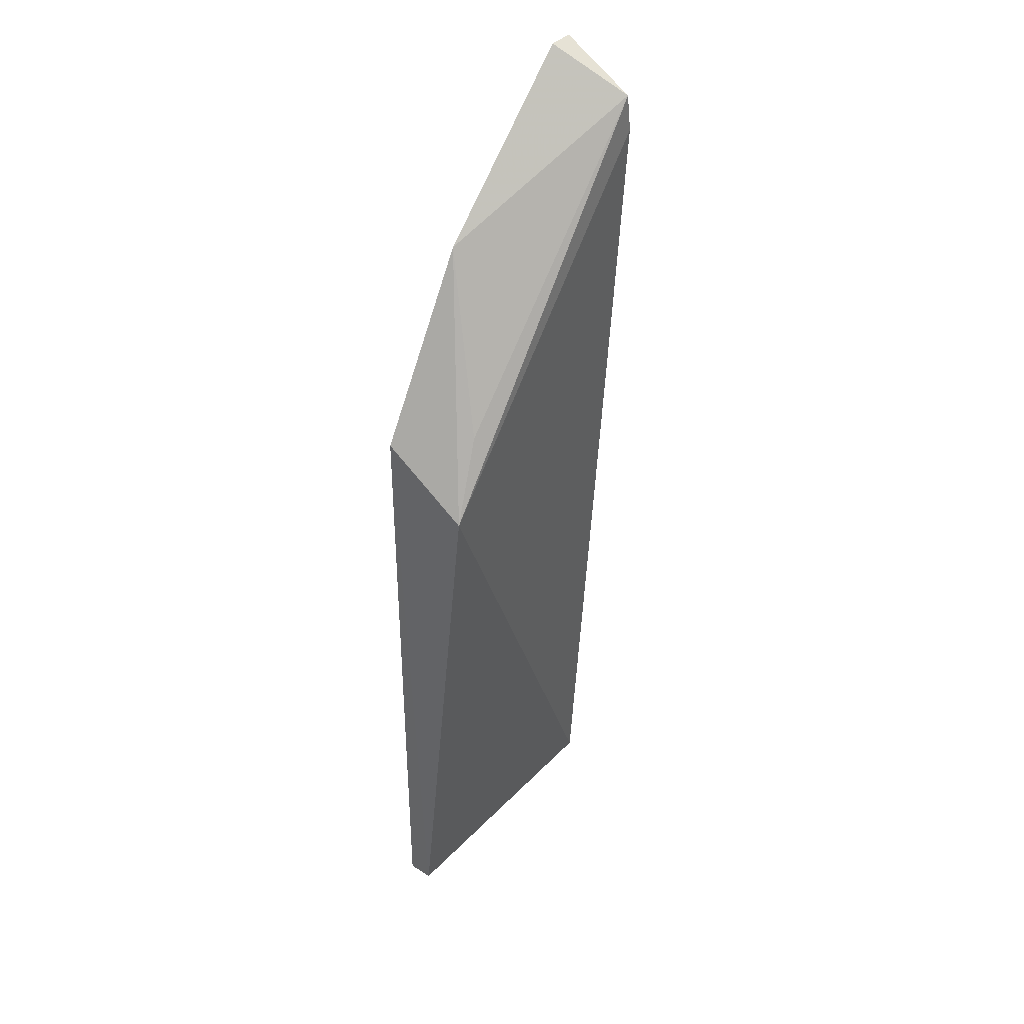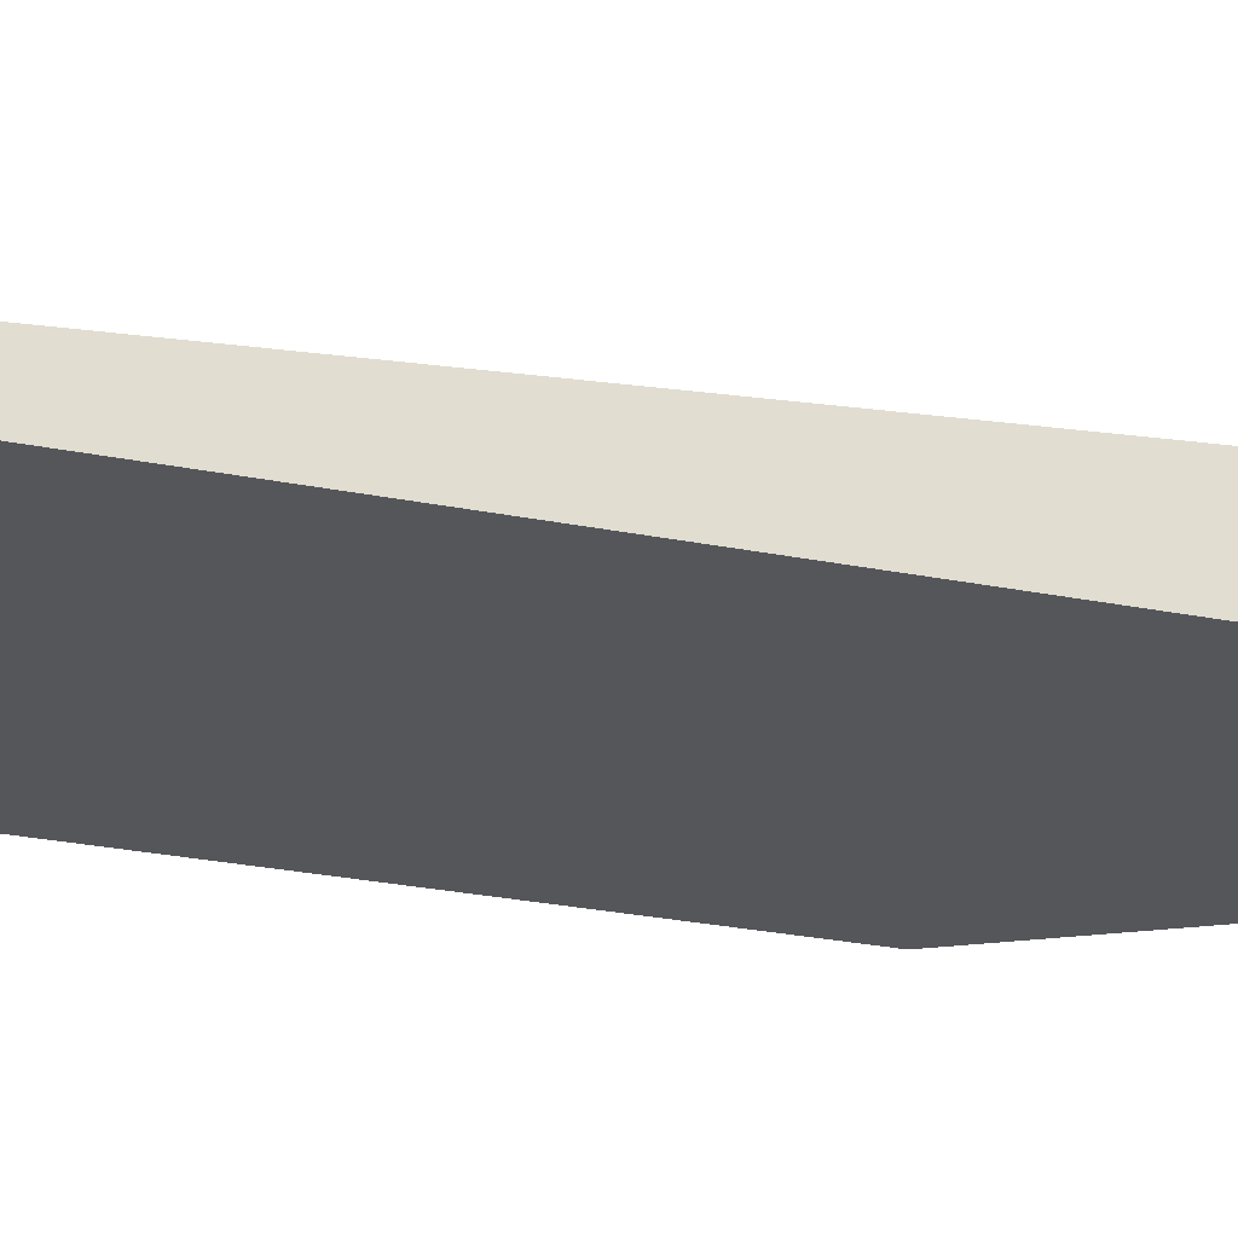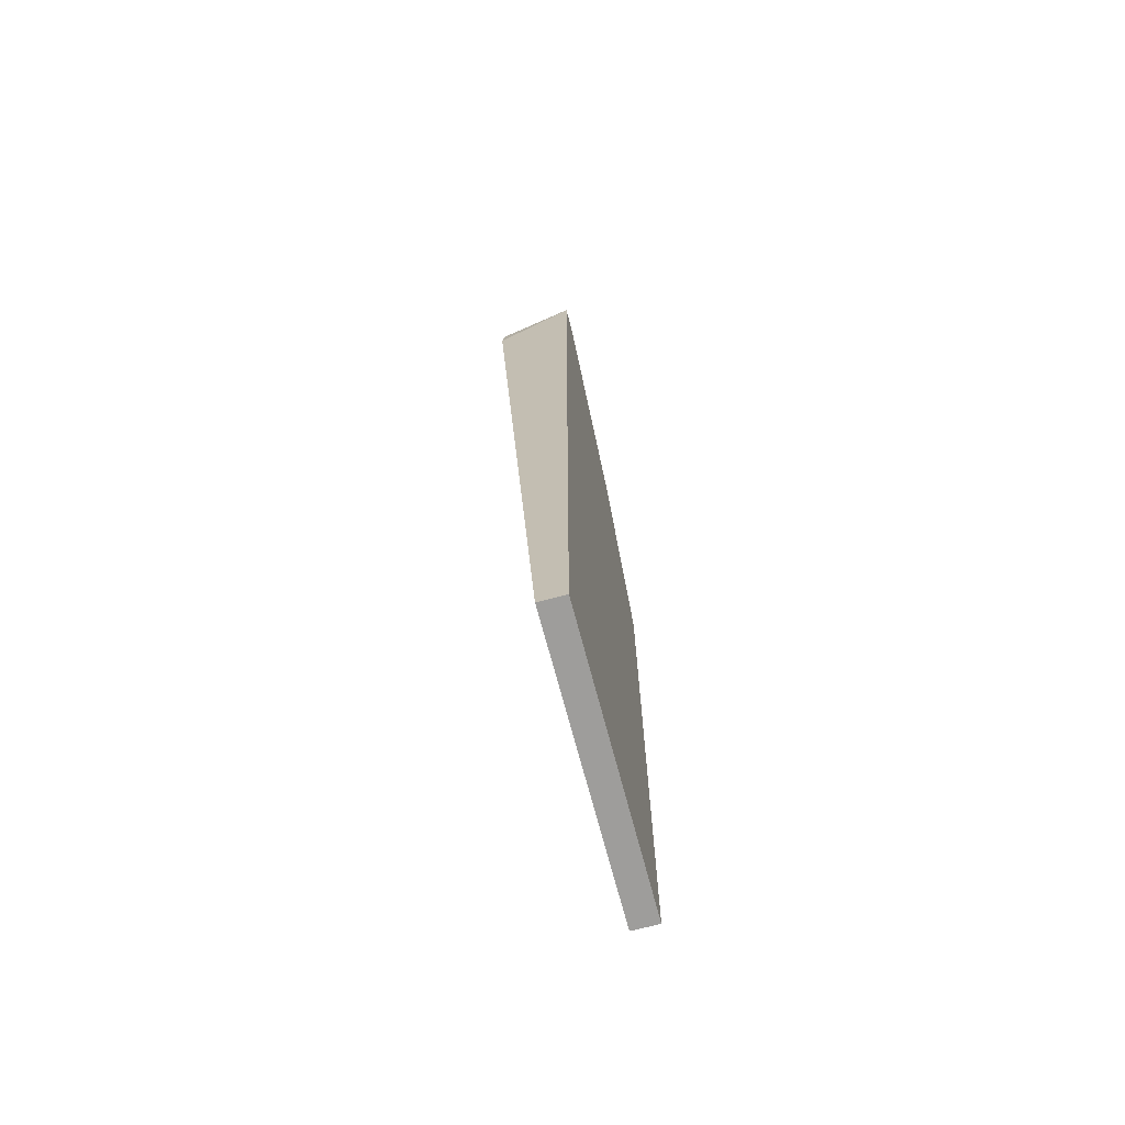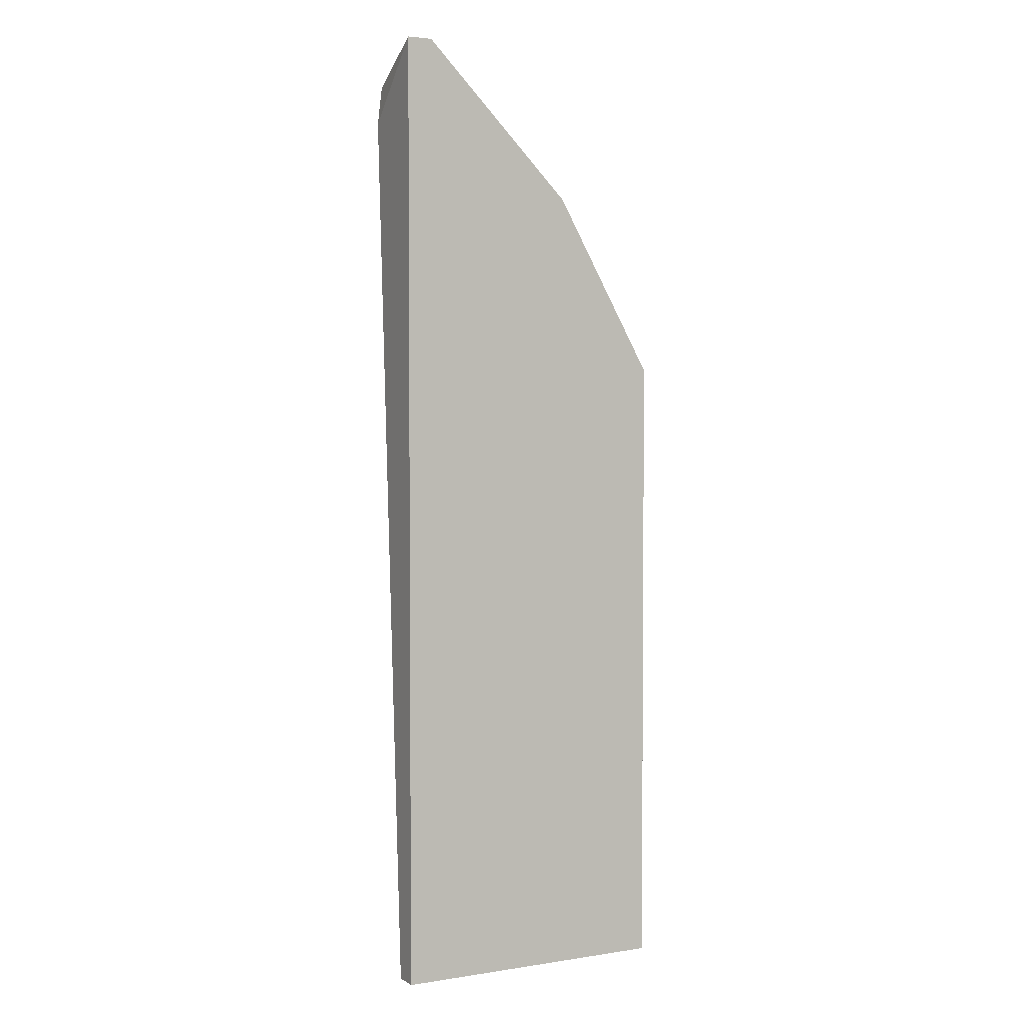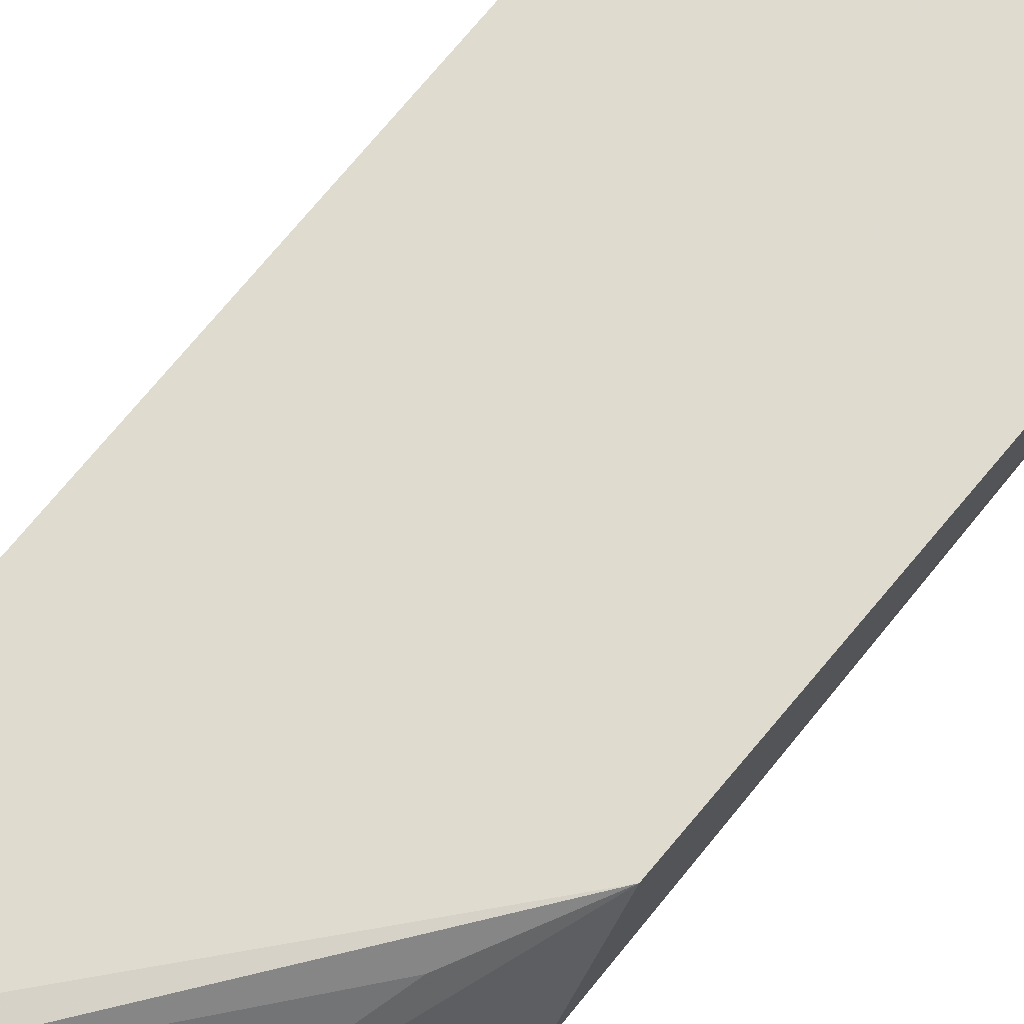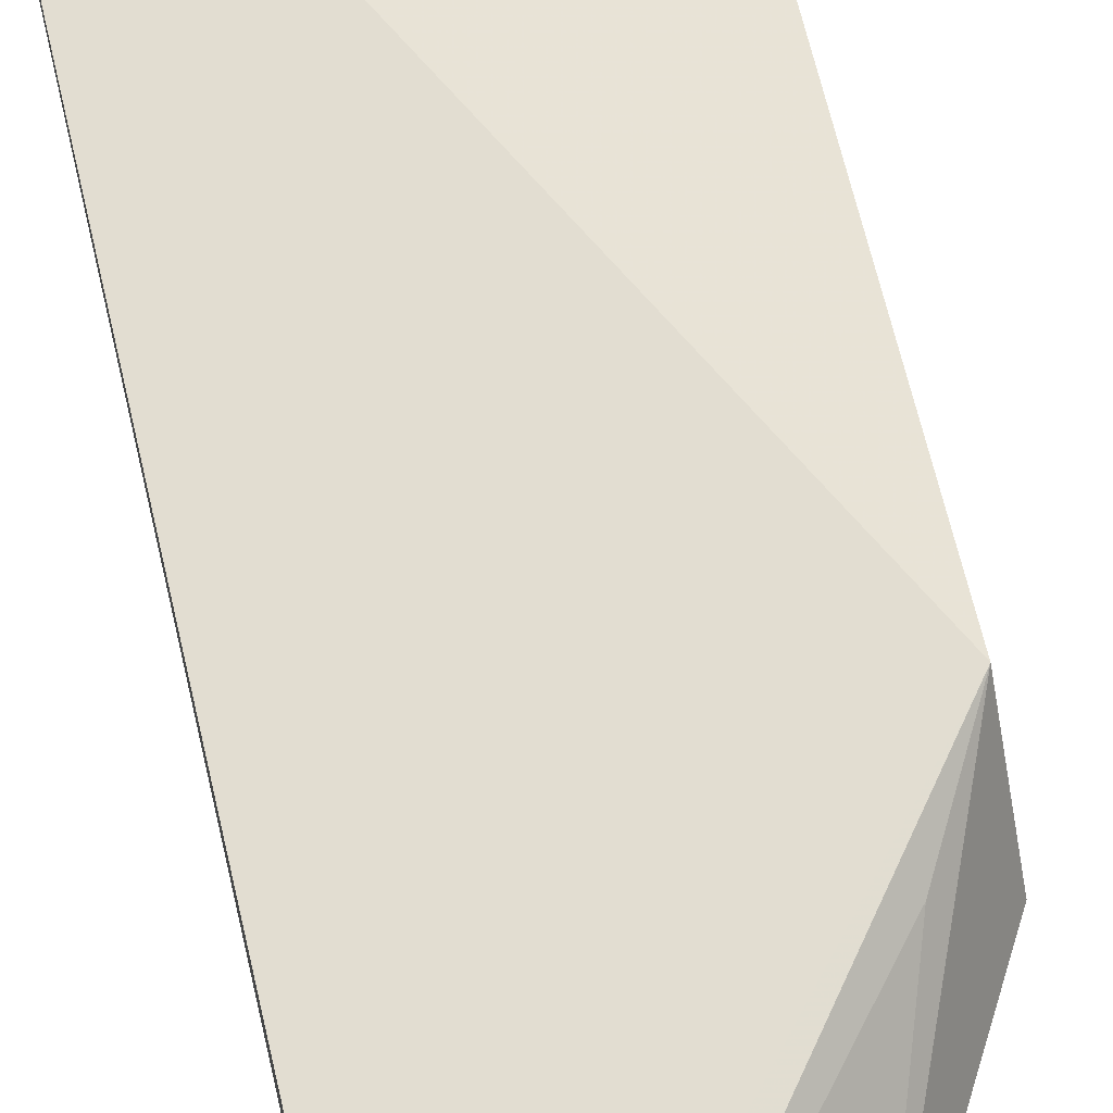
<metadata>
{"format":"obj","ext":"obj","renderer":"f3d","projection":"perspective","resolution":1024,"background":"white","views":[{"elev":39.3,"azim":128.6,"up":"+Z"},{"elev":-25.8,"azim":-108.1,"up":"+Y"},{"elev":-70.6,"azim":-75.2,"up":"+Z"},{"elev":3.0,"azim":-27.9,"up":"+Z"},{"elev":75.4,"azim":39.2,"up":"+Y"},{"elev":67.3,"azim":-12.9,"up":"+Y"}]}
</metadata>
<code>
v 0.1287 -0.1792 0.2141
v 0.18 -0.1804 0.1522
v 0.1278 -0.1959 0.007037
v 0.1334 -0.1959 0.2228
v 0.1902 -0.1959 0.007037
v 0.1902 -0.1959 0.149
v 0.1278 -0.1903 0.007037
v 0.1894 -0.1773 0.1351
v 0.1902 -0.1903 0.007037
v 0.1278 -0.1959 0.2228
v 0.1675 -0.1959 0.1887
v 0.1278 -0.1789 0.2057
f 7 10 12
f 4 3 5
f 4 5 6
f 5 3 7
f 1 2 8
f 8 6 9
f 6 5 9
f 5 7 9
f 7 8 9
f 4 1 10
f 3 4 10
f 7 3 10
f 2 1 11
f 1 4 11
f 4 6 11
f 8 2 11
f 6 8 11
f 8 7 12
f 1 8 12
f 10 1 12

</code>
